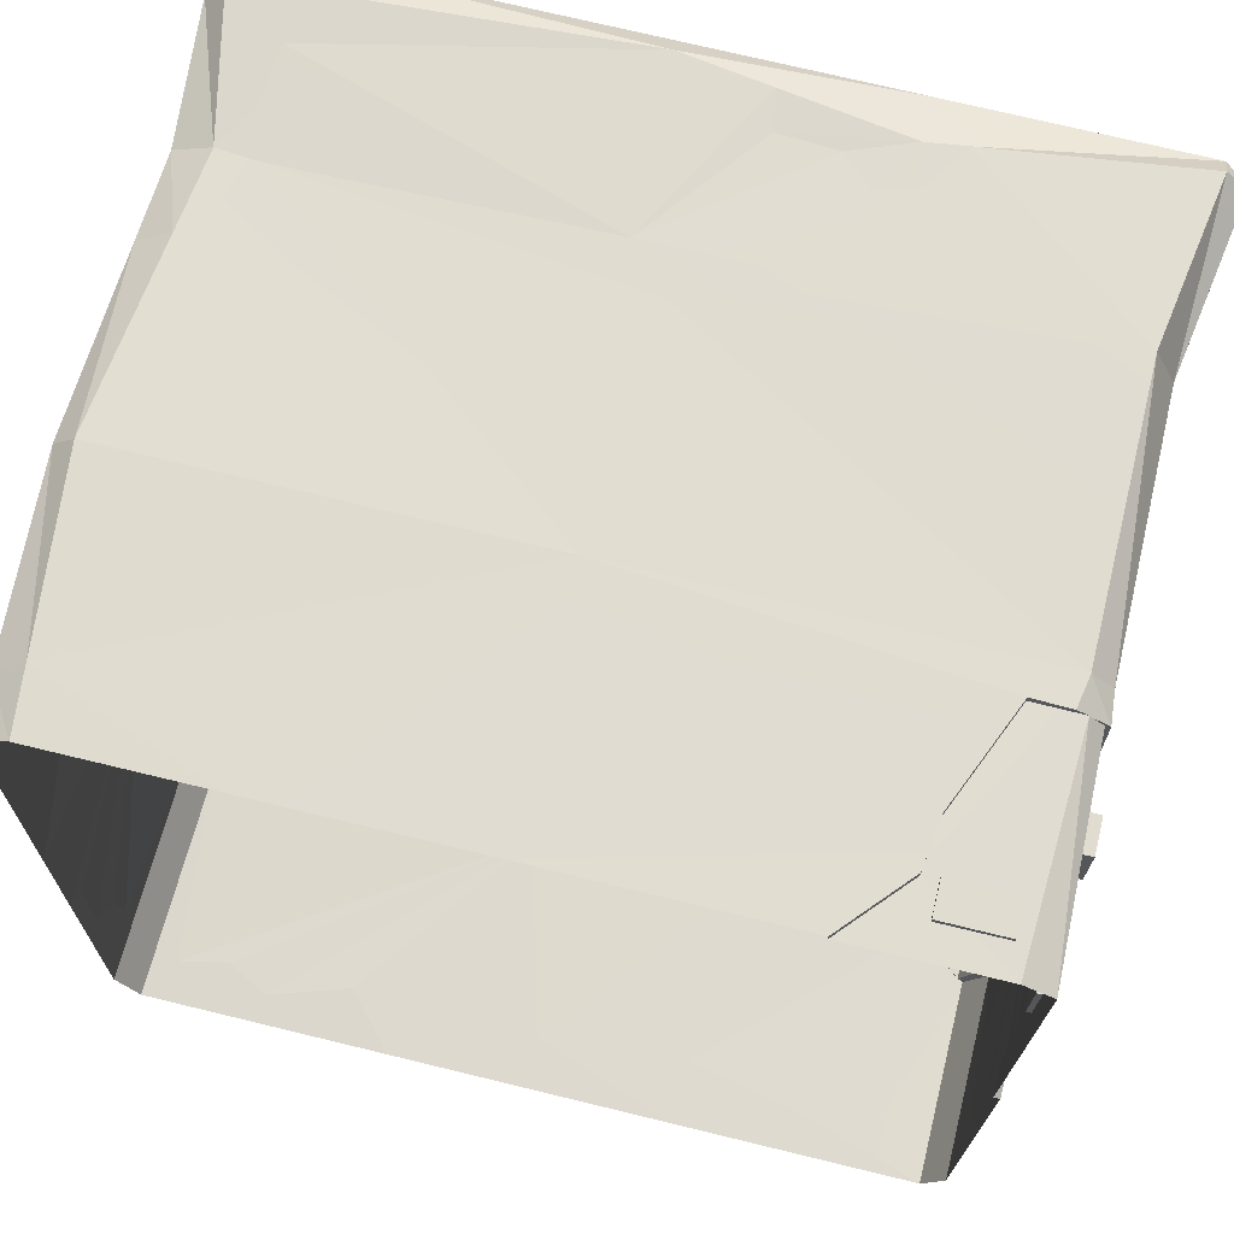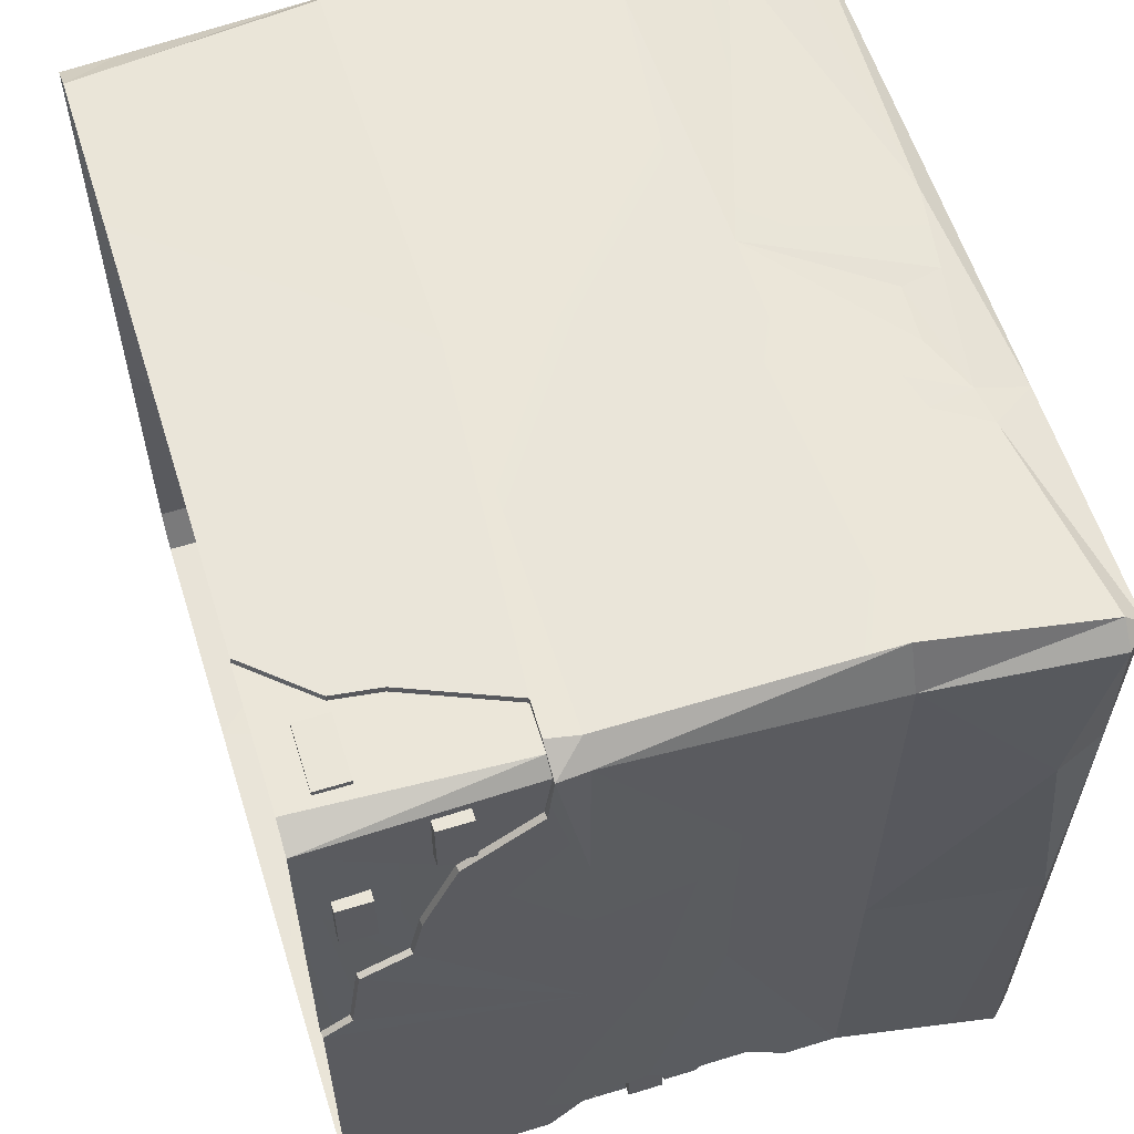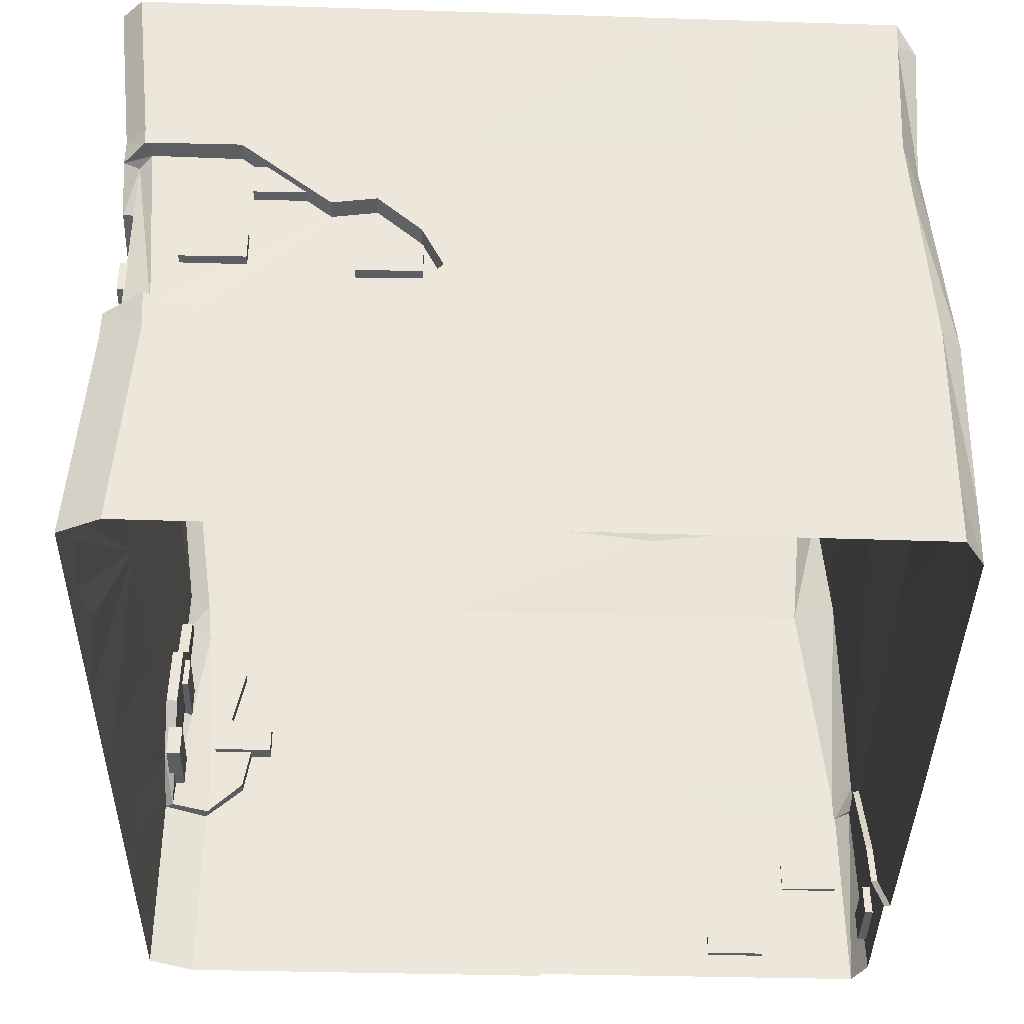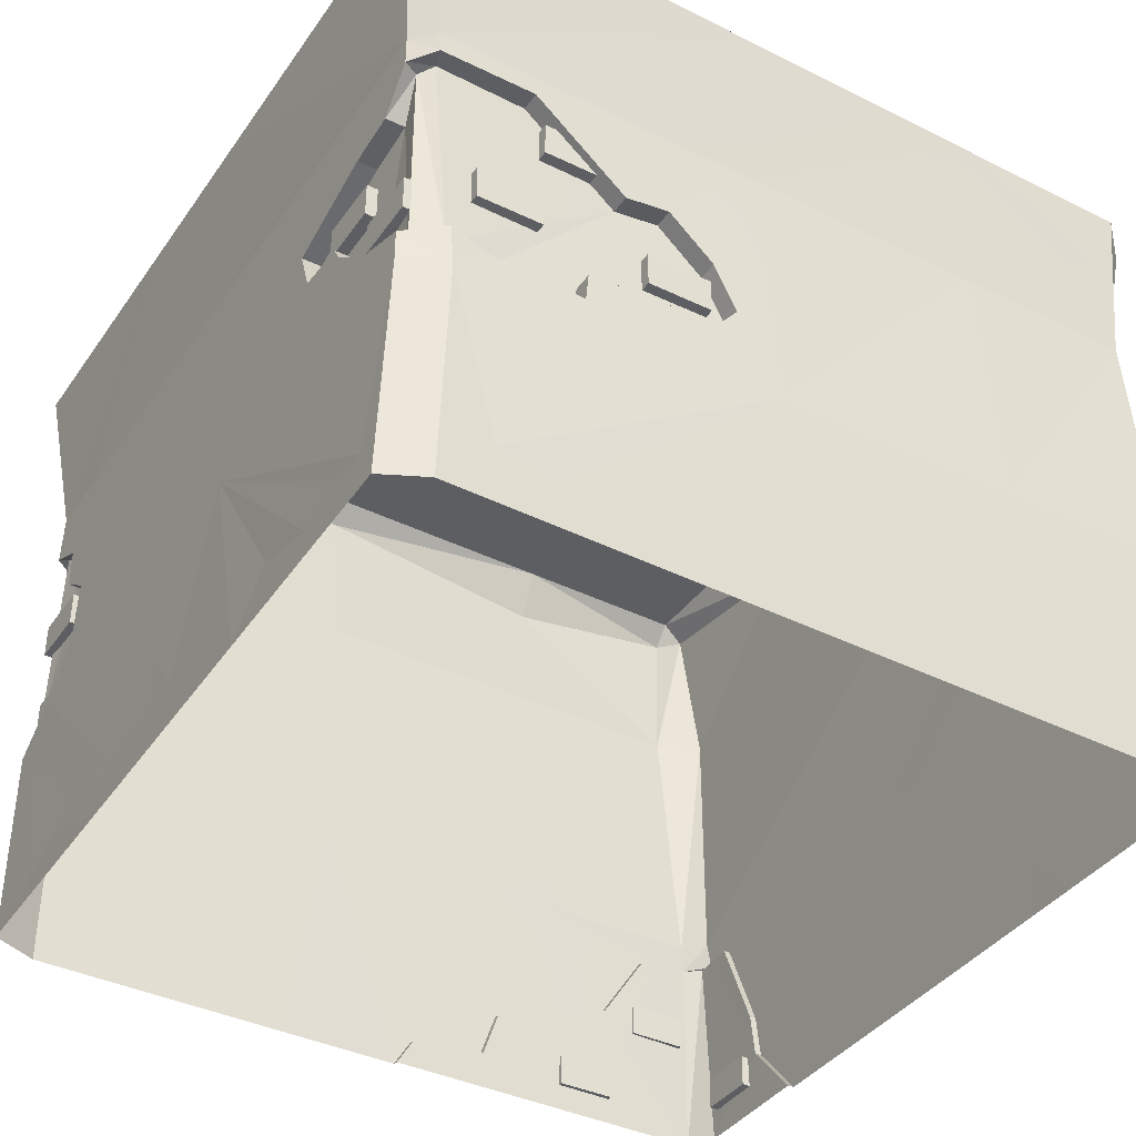
<metadata>
{"format":"obj","ext":"obj","renderer":"f3d","projection":"perspective","resolution":1024,"background":"white","views":[{"elev":69.7,"azim":13.9,"up":"+Z"},{"elev":58.9,"azim":72.5,"up":"+Z"},{"elev":-38.7,"azim":-91.4,"up":"+Y"},{"elev":-38.5,"azim":-121.2,"up":"+Y"}]}
</metadata>
<code>
o SM_Bld_Village_04
v 190.5 -112.2 183.9
v 197.5 -112.2 183.9
v 190.5 -96.64 183.9
v 197.5 -96.64 183.9
v 190.5 -96.64 154.7
v 197.5 -96.64 154.7
v 190.5 -112.2 154.7
v 197.5 -112.2 154.7
v 190.5 -152.7 140.7
v 197.5 -152.7 140.7
v 190.5 -137.1 140.7
v 197.5 -137.1 140.7
v 190.5 -137.1 111.6
v 197.5 -137.1 111.6
v 190.5 -152.7 111.6
v 197.5 -152.7 111.6
v 146.8 -151.2 191.2
v 146.8 -151.2 198.2
v 146.8 -135.6 191.2
v 146.8 -135.6 198.2
v 176 -135.6 191.2
v 176 -135.6 198.2
v 176 -151.2 191.2
v 176 -151.2 198.2
v 175.9 -57.72 -179.7
v 175.9 -57.72 -187.2
v 175.9 -41.08 -179.7
v 175.9 -41.08 -187.2
v 144.7 -41.08 -179.7
v 144.7 -41.08 -187.2
v 144.7 -57.72 -179.7
v 144.7 -57.72 -187.2
v 181.1 -7.98 -179.7
v 181.1 -7.98 -187.2
v 181.1 8.653 -179.7
v 181.1 8.653 -187.2
v 149.9 8.653 -179.7
v 149.9 8.653 -187.2
v 149.9 -7.98 -179.7
v 149.9 -7.98 -187.2
v 183.5 -29.79 -133.8
v 191 -29.79 -133.8
v 183.5 -13.15 -133.8
v 191 -13.15 -133.8
v 183.5 -13.15 -165
v 191 -13.15 -165
v 183.5 -29.79 -165
v 191 -29.79 -165
v 85.58 120.3 195.3
v 99.99 142.8 195.1
v 82.41 140.4 195.2
v -204.7 155.8 -188.2
v -194.4 75.65 -179.7
v -202.2 155.8 -27.07
v -193.2 75.65 -23.9
v 199.2 155.8 -188.6
v 201.5 155.8 -28.52
v 189.5 75.65 -176.8
v 190.8 75.65 -25.77
v 189.2 155.8 -198.5
v 179.6 75.65 -186.8
v 76.79 155.8 -198.4
v 72.98 75.65 -187.6
v -197.5 141.3 186.6
v -188.9 144.9 197.2
v -198.8 155.8 187.3
v 182.6 75.65 197.2
v 192.6 75.65 175.2
v 194.7 155.8 194.4
v 204.7 155.8 184.4
v -192.2 165.8 -27.07
v -194.7 165.8 -188.2
v 82.41 165.8 185.3
v 194.7 165.8 184.4
v 191.6 165.8 -28.52
v 189.2 165.8 -188.6
v -194.7 155.8 -198.1
v -184.4 75.65 -189.7
v 76.79 165.8 -188.5
v -188.9 165.8 187.3
v 192.6 -51.47 187.3
v 193.9 -65.68 187.8
v 192.6 -51.47 105.5
v 193.7 -68.52 160.9
v 194.1 -103.6 137.8
v 194.2 -119.6 99.56
v 192.6 -51.47 -23.52
v 194.1 -124.5 74.93
v 192.6 -144 -167.8
v 192.6 -69.06 -167.8
v 193.3 -148.3 -109.9
v 192.6 -51.47 -148.4
v 194.1 -165.4 -39.96
v 194.9 -165.4 19.64
v 194.5 -152.2 27.65
v 194.8 -147.2 67.15
v 182.6 -69.06 -189.7
v 182.6 -127 -189.7
v 69.77 -51.47 -189.7
v 157.2 -51.47 -189.7
v 67.64 -135.6 -191.1
v 121 -146.2 -190.4
v -194.4 -51.47 -169.4
v -184.4 -51.47 -189.7
v -197.2 -148 -174.5
v -187.3 -147.8 -194.8
v -196.5 -138.2 -150.2
v -195.6 -51.47 -16.28
v -196.1 -142.3 -122.7
v -196 -155.7 -99.25
v -195.2 -156.3 -55.61
v -194.8 -165.4 -20.22
v -195.2 -165.4 -41.82
v -192.4 -139.4 186.5
v -178.3 -136.1 196.5
v -197.2 -51.47 187.4
v -187.3 -51.47 197.4
v 180.1 -66.09 197.7
v 182.6 -51.47 197.2
v 180.2 50.33 -187.4
v 190.1 49.66 -175
v 138.1 -27.45 -189.2
v 137.7 5.402 -188.4
v 159 40.35 -187.6
v 156.5 18.82 -188.1
v -194.4 65.61 -178.9
v -184.4 61.9 -189.7
v -194.4 -32.15 -171
v -194.3 -39.15 -152.8
v -194.7 -41.36 -109.5
v -194 65.78 -133.1
v -193.7 28.02 -89.09
v -193.7 31.3 -67.56
v -194.2 10.78 -46.43
v -194.7 -11.67 -35.96
v -194.9 -27.9 -49.14
v -194.6 -24.39 -72.4
v -194.4 -27.16 -108.1
v -193.4 35.39 184.7
v -177.8 37.36 194.6
v -191.6 75.65 183.5
v -173.7 75.65 193.4
v -0.9014 -51.47 197.2
v 162.8 -65.63 197.7
v 142.7 -114 198
v -1.096 -165.4 197.9
v 139.9 -136.1 198.2
v 114.3 -165.4 198.5
v -97.24 -165.4 196.9
v 5.332 54.19 195.5
v 78.29 75.65 196.1
v -163.5 56.82 193.9
v -154.8 73.91 193.5
v 114.3 -165.6 195.2
v 180.6 -165.5 196
v 139.9 -136.2 194.8
v 185.1 -66.17 195.2
v 142.7 -114.1 194.6
v 162.8 -65.76 194.3
v 194 -165.6 188.7
v 191.6 -65.89 187.9
v 192 -165.8 19.77
v 191.6 -152.6 27.77
v 191.9 -147.5 67.27
v 191.2 -124.9 75.05
v 191.3 -120 99.69
v 191.2 -103.9 137.9
v 190.8 -68.91 161.1
v 177.6 50.23 -183
v 184.7 49.56 -173.5
v 179.6 -51.53 -184.7
v 186.9 -51.52 -166.5
v 159 40.21 -181.7
v 156.5 18.69 -182.2
v 137.7 5.264 -182.5
v 138.1 -27.59 -183.3
v 157.2 -51.54 -183.8
v 180 -69.06 -185.6
v 187 -69.06 -166.6
v 186.7 -51.54 -148.4
v 185.1 23.56 -150.7
v 185.8 -7.812 -157.3
v 186.2 -21.03 -143.4
v 191 23.7 -150.7
v 191.6 -7.679 -157.3
v 192.1 -20.9 -143.5
v 191.2 12.09 -28.57
v 191.8 12.09 92.79
v -22.16 155.8 -198.3
v -20.82 75.65 -188.4
v -22.16 165.8 -188.4
v 24.27 149.5 195.7
v -16.45 165.8 186
v -16.45 155.8 196
v 27.64 131.1 194.8
v 54.48 129.6 194.7
v 68.43 115.9 195.2
v -13.53 75.65 195.1
v -160.3 123.3 195.8
v -162.3 96.05 194.4
v -196.5 -51.47 100.5
v -192.4 -150.9 135
v -193.3 -145.5 98.59
v -191.7 75.65 166.3
v -192.8 44.72 165.4
v -194.5 106.9 175.5
v -196 122.9 169
v -190.3 165.8 95.84
v -200.3 155.8 95.84
v 193.4 165.8 93.59
v 203.4 141.3 93.59
v 191.8 75.65 89.47
v -193.9 -165.4 27.43
v -192.3 75.65 94.99
v -175.4 -146.1 -194.5
v -28.73 -51.47 -189.7
v -151.7 -141.5 -193.9
v -131.3 -152 -194.1
v -92.35 -139.2 -192.8
v -35.86 -165.4 -193.3
v -68.73 -165.4 -193.8
v -168.7 42.52 -189.7
v -144.3 39.39 -189.7
v -95.09 24.94 -189.5
v -103.4 2.945 -189.7
v -184.4 -36.67 -189.7
v -155.2 -25.85 -189.7
v -132.7 -7.061 -189.7
v -128.4 0.9726 -189.7
v -2.696 -141.6 -192
v -185.8 65.68 -176.4
v -185.8 -32.08 -168.4
v -184.7 65.71 -133.1
v -184.4 27.94 -89.1
v -185 -39.22 -152.8
v -185.3 -41.44 -109.5
v -185.1 -27.23 -108.1
v -185.3 -24.46 -72.42
v -184.3 31.23 -67.57
v -184.9 10.71 -46.45
v -185.4 -11.74 -35.97
v -185.6 -27.97 -49.15
v -180.5 62.01 -182.5
v -180.5 -36.57 -182.5
v -168.7 42.51 -180.4
v -155.2 -25.86 -180.4
v -132.7 -7.071 -180.4
v -144.4 39.38 -180.4
v -128.4 0.9632 -180.4
v -95.1 24.93 -180.2
v -103.5 2.936 -180.4
v -187.8 -165.4 -195.8
v -197.7 -165.4 -175.4
v 192.6 -165.4 -167.8
v 182.6 -165.4 -189.7
v 66.89 -165.4 -191.6
v -192.6 -165.4 98.19
v -191 -165.4 186.3
v -175.2 -165.4 196.2
v -115.2 8.97 -178.1
v -115.2 8.97 -185.6
v -115.2 25.6 -178.1
v -115.2 25.6 -185.6
v -146.4 25.6 -178.1
v -146.4 25.6 -185.6
v -146.4 8.97 -178.1
v -146.4 8.97 -185.6
v -149.5 -17.5 -178.1
v -149.5 -17.5 -185.6
v -149.5 -0.8654 -178.1
v -149.5 -0.8654 -185.6
v -180.7 -0.8654 -178.1
v -180.7 -0.8654 -185.6
v -180.7 -17.5 -178.1
v -180.7 -17.5 -185.6
v -182.6 38.21 -126.1
v -190.1 38.21 -126.1
v -182.6 54.85 -126.1
v -190.1 54.85 -126.1
v -182.6 54.85 -94.92
v -190.1 54.85 -94.92
v -182.6 38.21 -94.92
v -190.1 38.21 -94.92
v -182.6 -11.88 -76.58
v -190.1 -11.88 -76.58
v -182.6 4.751 -76.58
v -190.1 4.751 -76.58
v -182.6 4.751 -45.37
v -190.1 4.751 -45.37
v -182.6 -11.88 -45.37
v -190.1 -11.88 -45.37
v -182.6 -4.571 -157.7
v -190.1 -4.571 -157.7
v -182.6 12.06 -157.7
v -190.1 12.06 -157.7
v -182.6 12.06 -126.5
v -190.1 12.06 -126.5
v -182.6 -4.571 -126.5
v -190.1 -4.571 -126.5
v 112.4 165.8 106.1
v 111.6 165.8 53.73
v 4.249 165.8 3.872
v 109.2 165.8 -109.1
v 44.3 165.8 -109
v -112.4 165.8 -108.8
v -110.9 165.8 -15.89
v -109 165.8 107.8
v -9.492 165.8 107
v -12.78 165.8 -108.9
v 47.55 165.8 106.6
v -109.8 165.8 55.03
v 110.5 165.8 -16.72
f 1 2 3
f 3 2 4
f 3 4 5
f 5 4 6
f 5 6 7
f 7 6 8
f 7 8 1
f 1 8 2
f 2 8 4
f 4 8 6
f 7 1 5
f 5 1 3
f 9 10 11
f 11 10 12
f 11 12 13
f 13 12 14
f 13 14 15
f 15 14 16
f 15 16 9
f 9 16 10
f 10 16 12
f 12 16 14
f 15 9 13
f 13 9 11
f 17 18 19
f 19 18 20
f 19 20 21
f 21 20 22
f 21 22 23
f 23 22 24
f 23 24 17
f 17 24 18
f 18 24 20
f 20 24 22
f 23 17 21
f 21 17 19
f 25 26 27
f 27 26 28
f 27 28 29
f 29 28 30
f 29 30 31
f 31 30 32
f 31 32 25
f 25 32 26
f 26 32 28
f 28 32 30
f 31 25 29
f 29 25 27
f 33 34 35
f 35 34 36
f 35 36 37
f 37 36 38
f 37 38 39
f 39 38 40
f 39 40 33
f 33 40 34
f 34 40 36
f 36 40 38
f 39 33 37
f 37 33 35
f 41 42 43
f 43 42 44
f 43 44 45
f 45 44 46
f 45 46 47
f 47 46 48
f 47 48 41
f 41 48 42
f 42 48 44
f 44 48 46
f 47 41 45
f 45 41 43
f 49 50 51
f 52 53 54
f 54 53 55
f 56 57 58
f 58 57 59
f 60 61 62
f 62 61 63
f 64 65 66
f 67 68 69
f 69 68 70
f 71 72 54
f 54 72 52
f 51 50 73
f 73 50 74
f 50 69 74
f 57 56 75
f 75 56 76
f 52 77 53
f 53 77 78
f 62 79 60
f 60 79 76
f 60 56 61
f 61 56 58
f 80 66 65
f 70 74 69
f 77 52 72
f 56 60 76
f 81 82 83
f 82 84 83
f 84 85 83
f 85 86 83
f 83 86 87
f 86 88 87
f 89 90 91
f 90 92 91
f 92 87 91
f 91 87 93
f 93 87 94
f 94 87 95
f 88 96 87
f 87 96 95
f 97 90 98
f 98 90 89
f 99 100 101
f 101 100 102
f 100 97 102
f 98 102 97
f 103 104 105
f 105 104 106
f 105 107 103
f 103 107 108
f 107 109 108
f 109 110 108
f 110 111 108
f 112 108 113
f 108 111 113
f 114 115 116
f 116 115 117
f 118 82 119
f 119 82 81
f 61 58 120
f 120 58 121
f 100 99 122
f 99 63 122
f 122 63 123
f 61 120 63
f 120 124 63
f 123 63 125
f 63 124 125
f 53 78 126
f 126 78 127
f 128 103 129
f 103 108 129
f 129 108 130
f 53 126 55
f 126 131 55
f 131 132 55
f 132 133 55
f 133 134 55
f 55 134 108
f 134 135 108
f 135 136 108
f 108 136 130
f 136 137 130
f 137 138 130
f 139 140 141
f 141 140 142
f 119 81 67
f 67 81 68
f 119 143 118
f 118 143 144
f 144 143 145
f 143 146 145
f 145 146 147
f 148 147 146
f 117 115 143
f 115 149 143
f 149 146 143
f 67 150 119
f 119 150 143
f 67 151 150
f 140 152 142
f 142 152 153
f 154 155 156
f 155 157 156
f 156 157 158
f 157 159 158
f 155 160 157
f 157 160 161
f 162 163 160
f 163 164 160
f 164 165 160
f 165 166 160
f 166 167 160
f 161 160 168
f 167 168 160
f 144 159 118
f 118 159 157
f 144 145 159
f 159 145 158
f 145 147 158
f 158 147 156
f 147 148 156
f 156 148 154
f 82 118 161
f 118 157 161
f 95 163 94
f 94 163 162
f 95 96 163
f 163 96 164
f 88 165 96
f 96 165 164
f 88 86 165
f 165 86 166
f 85 167 86
f 86 167 166
f 84 168 85
f 85 168 167
f 84 82 168
f 168 82 161
f 169 170 171
f 171 170 172
f 169 171 173
f 173 171 174
f 174 171 175
f 175 171 176
f 177 176 171
f 178 177 171
f 172 179 171
f 171 179 178
f 180 179 172
f 170 181 172
f 181 182 172
f 182 183 172
f 172 183 180
f 121 170 120
f 120 170 169
f 100 122 177
f 177 122 176
f 122 123 176
f 176 123 175
f 123 125 175
f 175 125 174
f 125 124 174
f 174 124 173
f 120 169 124
f 124 169 173
f 97 100 178
f 178 100 177
f 97 178 90
f 90 178 179
f 90 179 92
f 92 179 180
f 121 184 170
f 170 184 181
f 184 185 181
f 181 185 182
f 186 183 185
f 185 183 182
f 186 92 183
f 183 92 180
f 92 186 187
f 186 185 187
f 185 184 187
f 184 121 187
f 121 58 187
f 58 59 187
f 68 81 188
f 87 92 187
f 62 63 189
f 189 63 190
f 189 191 62
f 62 191 79
f 51 73 192
f 193 194 73
f 194 192 73
f 192 195 51
f 195 196 51
f 196 197 51
f 197 49 51
f 150 151 198
f 190 78 189
f 189 78 77
f 77 72 189
f 189 72 191
f 65 194 80
f 80 194 193
f 65 142 199
f 199 142 200
f 153 200 142
f 116 201 114
f 114 201 202
f 201 203 202
f 204 205 141
f 141 205 139
f 204 141 206
f 141 64 206
f 64 207 206
f 80 208 66
f 66 208 209
f 74 70 210
f 210 70 211
f 212 211 68
f 68 211 70
f 188 212 68
f 81 83 188
f 112 213 108
f 108 213 201
f 201 213 203
f 55 108 214
f 214 108 201
f 54 55 209
f 209 55 214
f 208 71 209
f 209 71 54
f 211 57 210
f 210 57 75
f 57 211 59
f 59 211 212
f 59 212 187
f 187 212 188
f 83 87 188
f 188 87 187
f 49 197 151
f 151 197 198
f 197 196 198
f 196 195 198
f 194 198 192
f 195 192 198
f 69 50 67
f 151 67 49
f 67 50 49
f 106 104 215
f 104 216 215
f 215 216 217
f 217 216 218
f 218 216 219
f 220 221 216
f 216 221 219
f 78 190 127
f 127 190 222
f 222 190 223
f 223 190 224
f 190 216 224
f 224 216 225
f 104 226 216
f 226 227 216
f 227 228 216
f 228 229 216
f 216 229 225
f 216 190 99
f 99 190 63
f 220 216 230
f 216 99 230
f 99 101 230
f 128 226 103
f 103 226 104
f 231 232 233
f 233 232 234
f 232 235 234
f 236 237 235
f 235 237 234
f 237 238 234
f 234 238 239
f 239 238 240
f 240 238 241
f 238 242 241
f 231 243 232
f 232 243 244
f 243 245 244
f 244 245 246
f 246 245 247
f 245 248 247
f 247 248 249
f 250 251 248
f 248 251 249
f 128 129 232
f 232 129 235
f 130 236 129
f 129 236 235
f 130 138 236
f 236 138 237
f 137 238 138
f 138 238 237
f 136 242 137
f 137 242 238
f 136 135 242
f 242 135 241
f 135 134 241
f 241 134 240
f 134 133 240
f 240 133 239
f 133 132 239
f 239 132 234
f 131 233 132
f 132 233 234
f 126 231 131
f 131 231 233
f 126 127 231
f 231 127 243
f 226 128 244
f 244 128 232
f 127 222 243
f 243 222 245
f 223 248 222
f 222 248 245
f 223 224 248
f 248 224 250
f 225 251 224
f 224 251 250
f 225 229 251
f 251 229 249
f 229 228 249
f 249 228 247
f 228 227 247
f 247 227 246
f 226 244 227
f 227 244 246
f 252 106 221
f 106 215 221
f 219 221 218
f 221 215 218
f 215 217 218
f 105 106 253
f 253 106 252
f 113 111 253
f 111 110 253
f 110 109 253
f 109 107 253
f 107 105 253
f 116 117 139
f 139 117 140
f 117 143 140
f 140 143 152
f 150 153 143
f 153 152 143
f 150 198 153
f 65 199 194
f 194 199 198
f 199 200 198
f 198 200 153
f 141 142 64
f 64 142 65
f 66 209 64
f 64 209 207
f 209 214 207
f 207 214 206
f 214 204 206
f 204 214 205
f 214 201 205
f 116 139 201
f 139 205 201
f 89 91 254
f 254 91 93
f 98 89 255
f 255 89 254
f 98 255 102
f 255 256 102
f 256 101 102
f 220 230 256
f 256 230 101
f 203 213 257
f 114 202 258
f 258 202 257
f 202 203 257
f 258 259 114
f 114 259 115
f 149 115 259
f 260 261 262
f 262 261 263
f 262 263 264
f 264 263 265
f 264 265 266
f 266 265 267
f 266 267 260
f 260 267 261
f 261 267 263
f 263 267 265
f 266 260 264
f 264 260 262
f 268 269 270
f 270 269 271
f 270 271 272
f 272 271 273
f 272 273 274
f 274 273 275
f 274 275 268
f 268 275 269
f 269 275 271
f 271 275 273
f 274 268 272
f 272 268 270
f 276 277 278
f 278 277 279
f 278 279 280
f 280 279 281
f 280 281 282
f 282 281 283
f 282 283 276
f 276 283 277
f 277 283 279
f 279 283 281
f 282 276 280
f 280 276 278
f 284 285 286
f 286 285 287
f 286 287 288
f 288 287 289
f 288 289 290
f 290 289 291
f 290 291 284
f 284 291 285
f 285 291 287
f 287 291 289
f 290 284 288
f 288 284 286
f 292 293 294
f 294 293 295
f 294 295 296
f 296 295 297
f 296 297 298
f 298 297 299
f 298 299 292
f 292 299 293
f 293 299 295
f 295 299 297
f 298 292 296
f 296 292 294
f 300 301 302
f 303 304 302
f 305 306 302
f 307 308 302
f 304 309 302
f 310 300 302
f 309 305 302
f 308 310 302
f 311 307 302
f 301 312 302
f 306 311 302
f 312 303 302
f 74 210 300
f 300 210 301
f 76 79 303
f 303 79 304
f 72 71 305
f 305 71 306
f 80 193 307
f 307 193 308
f 79 191 304
f 304 191 309
f 74 300 73
f 73 300 310
f 72 305 191
f 191 305 309
f 73 310 193
f 193 310 308
f 80 307 208
f 208 307 311
f 210 75 301
f 301 75 312
f 208 311 71
f 71 311 306
f 76 303 75
f 75 303 312

</code>
